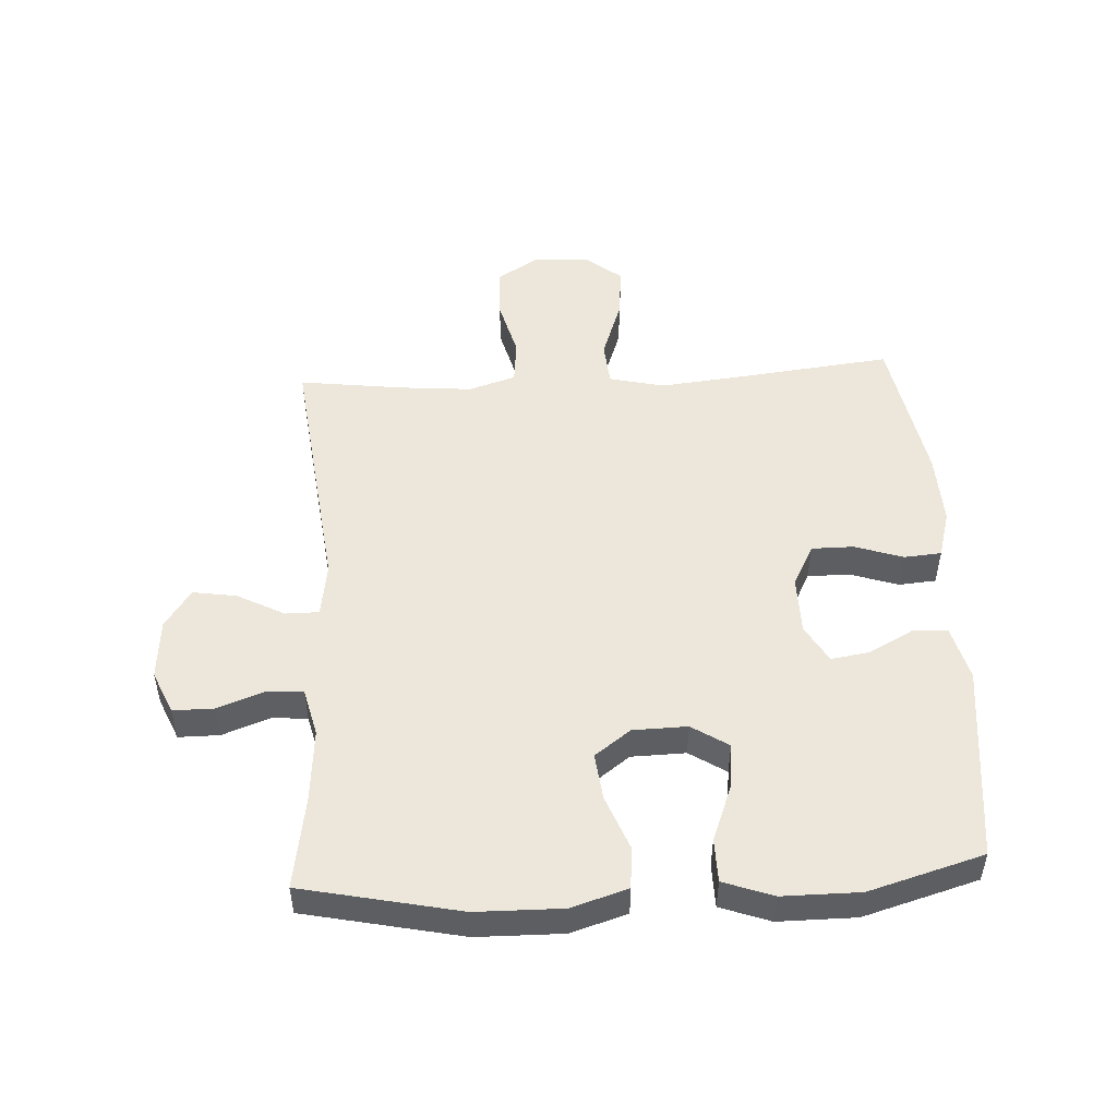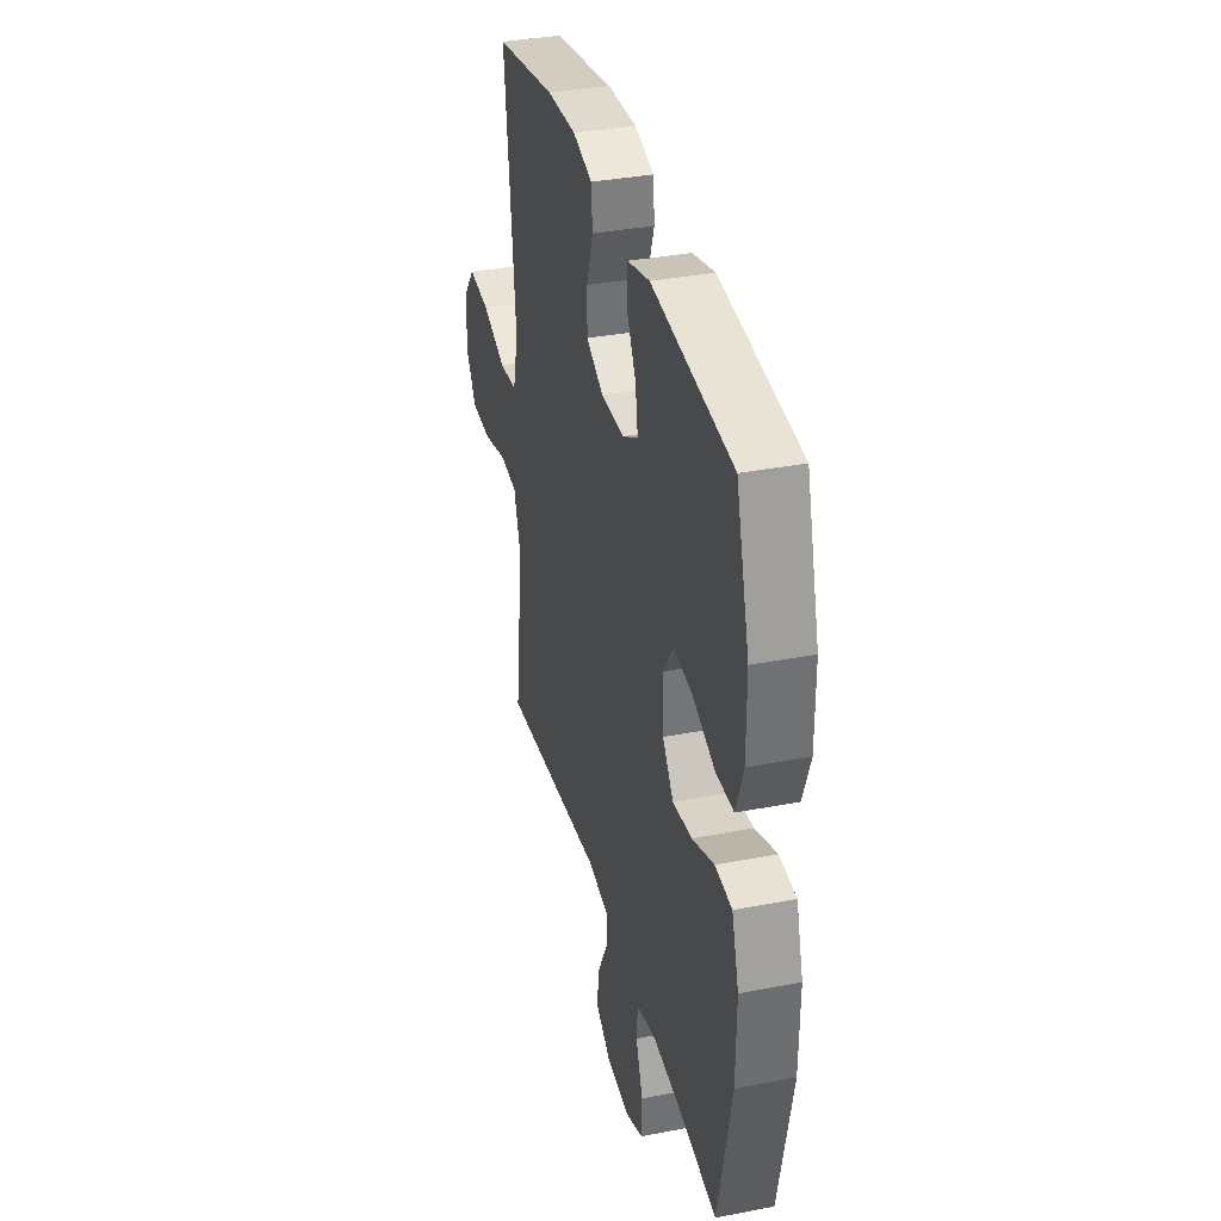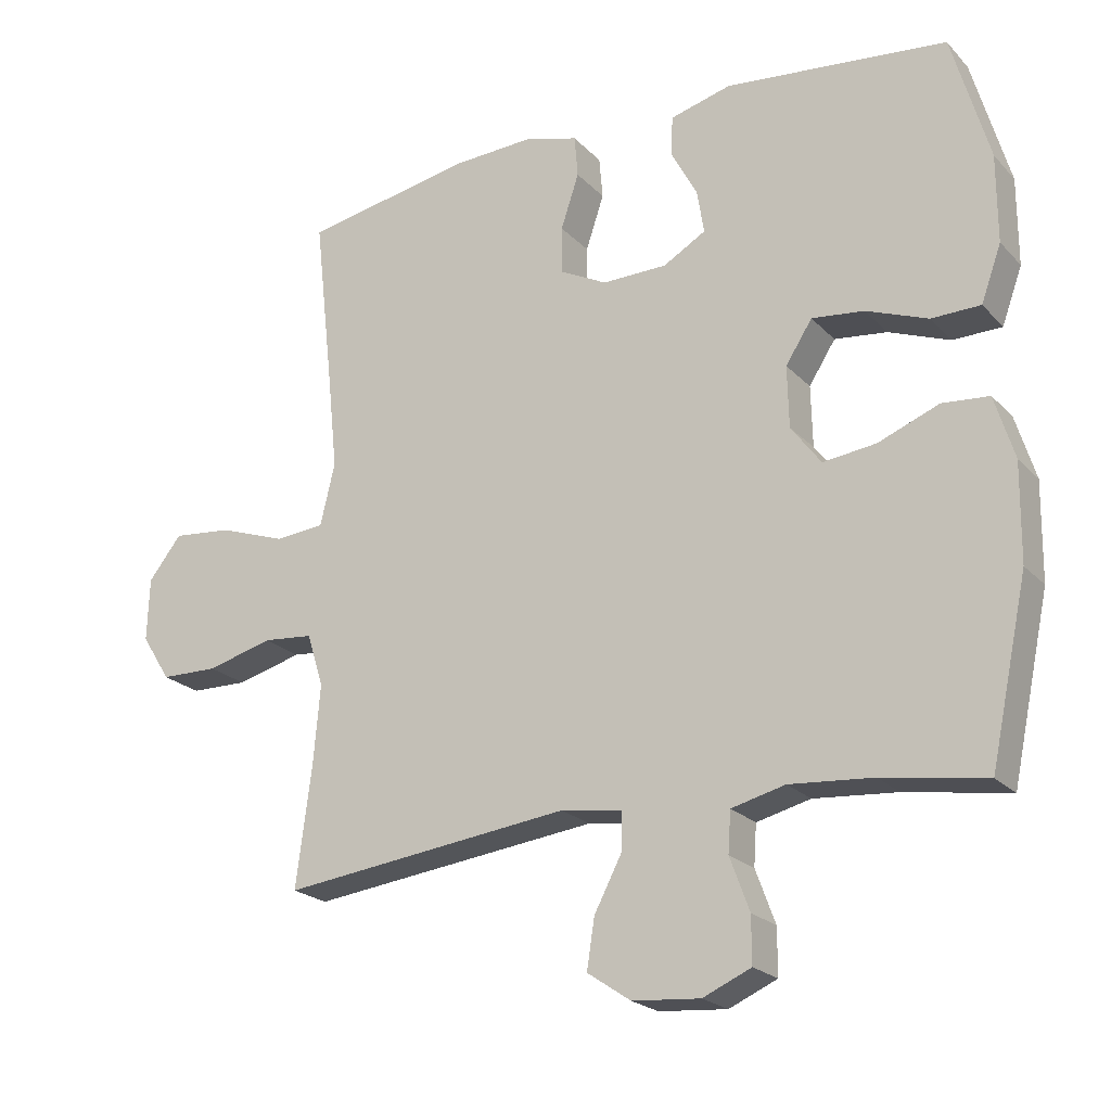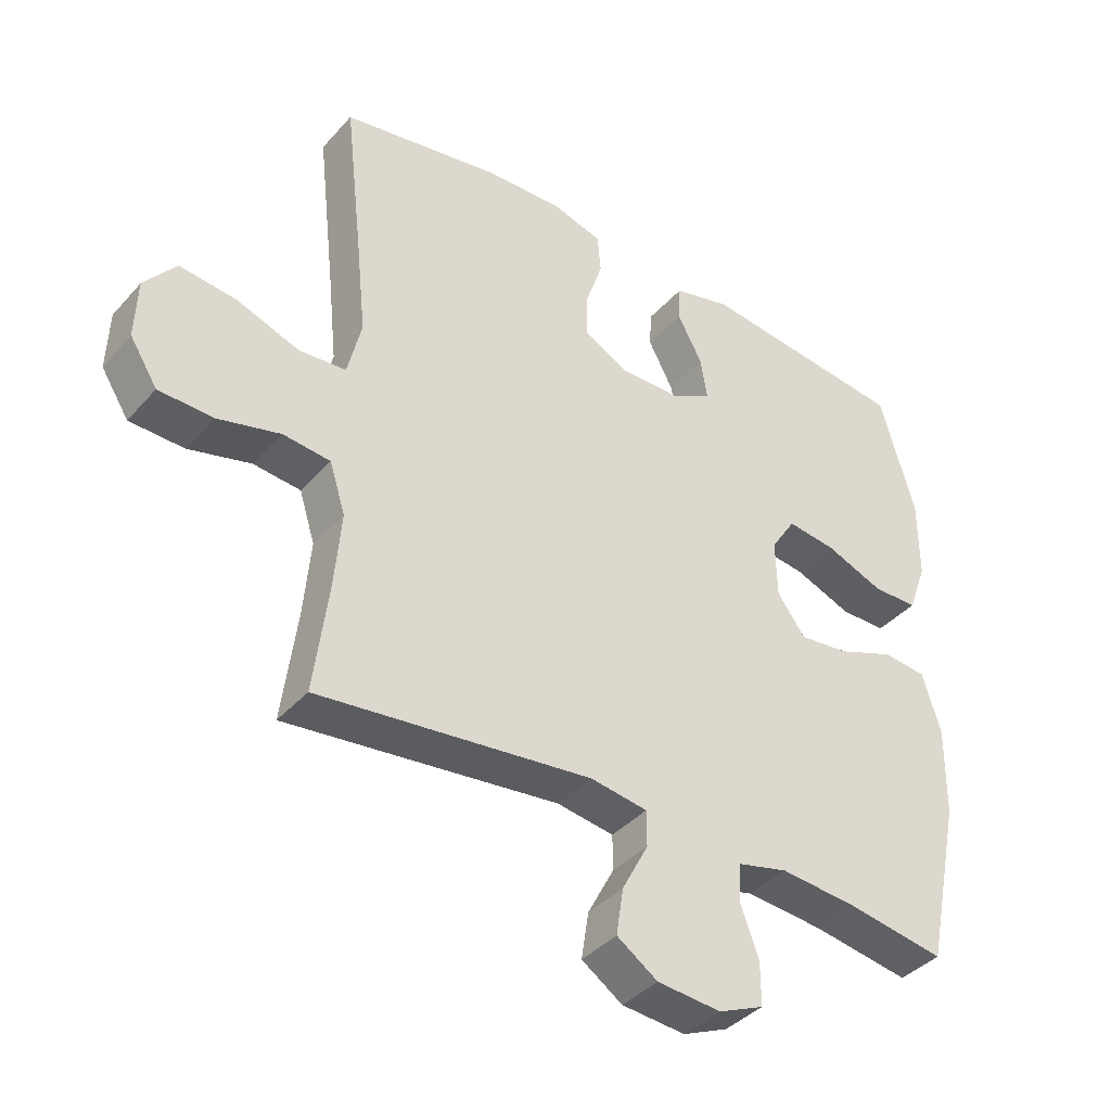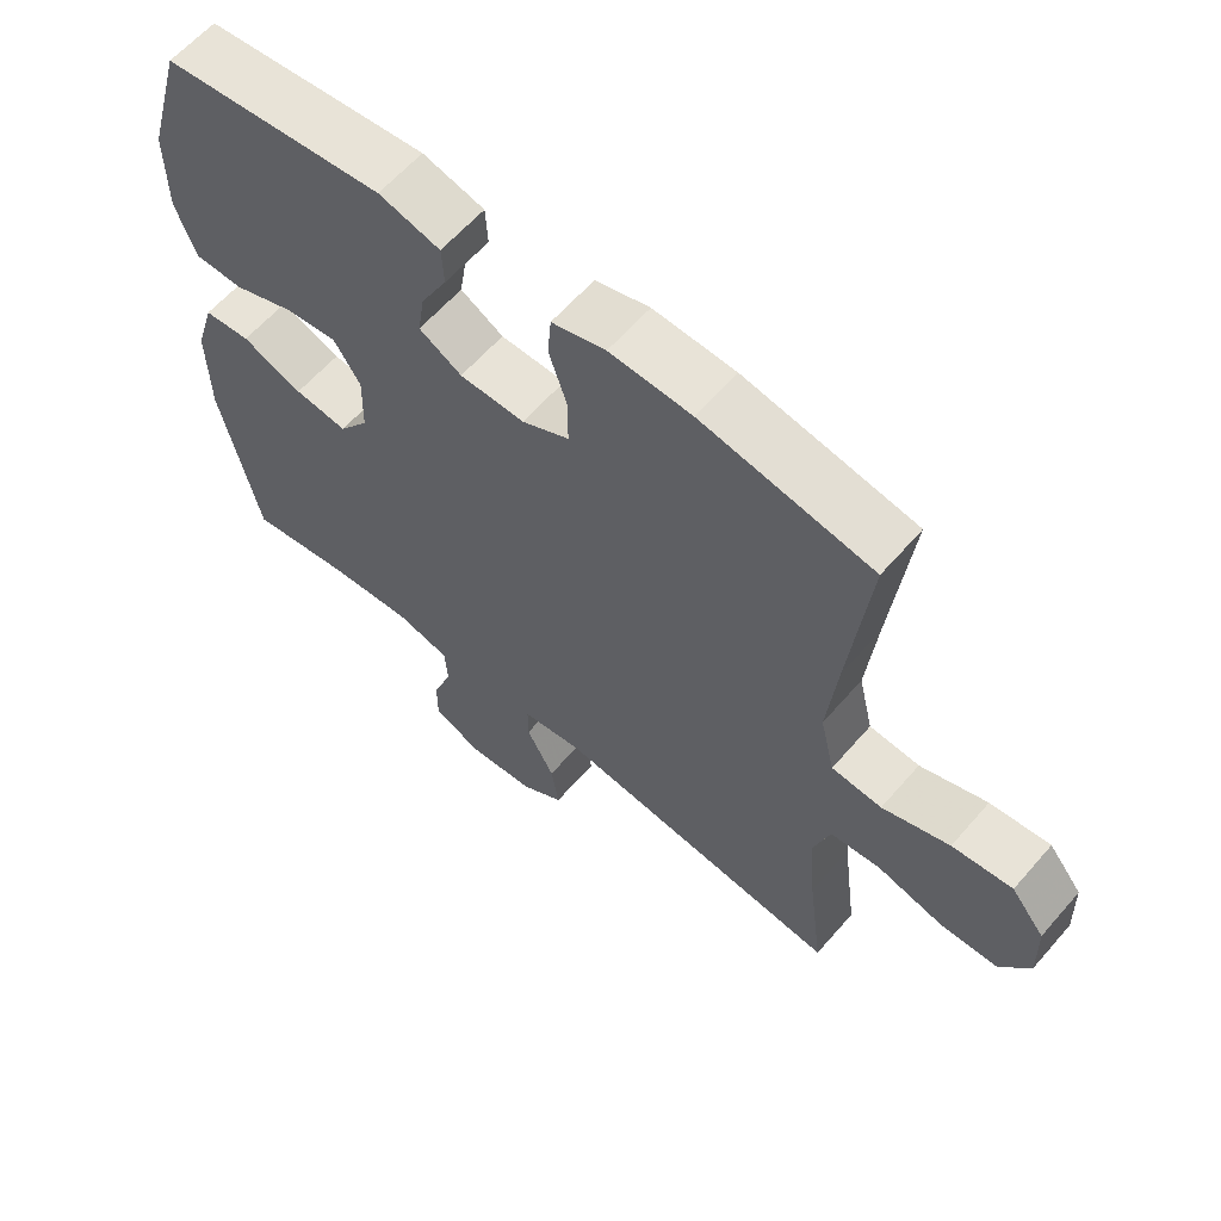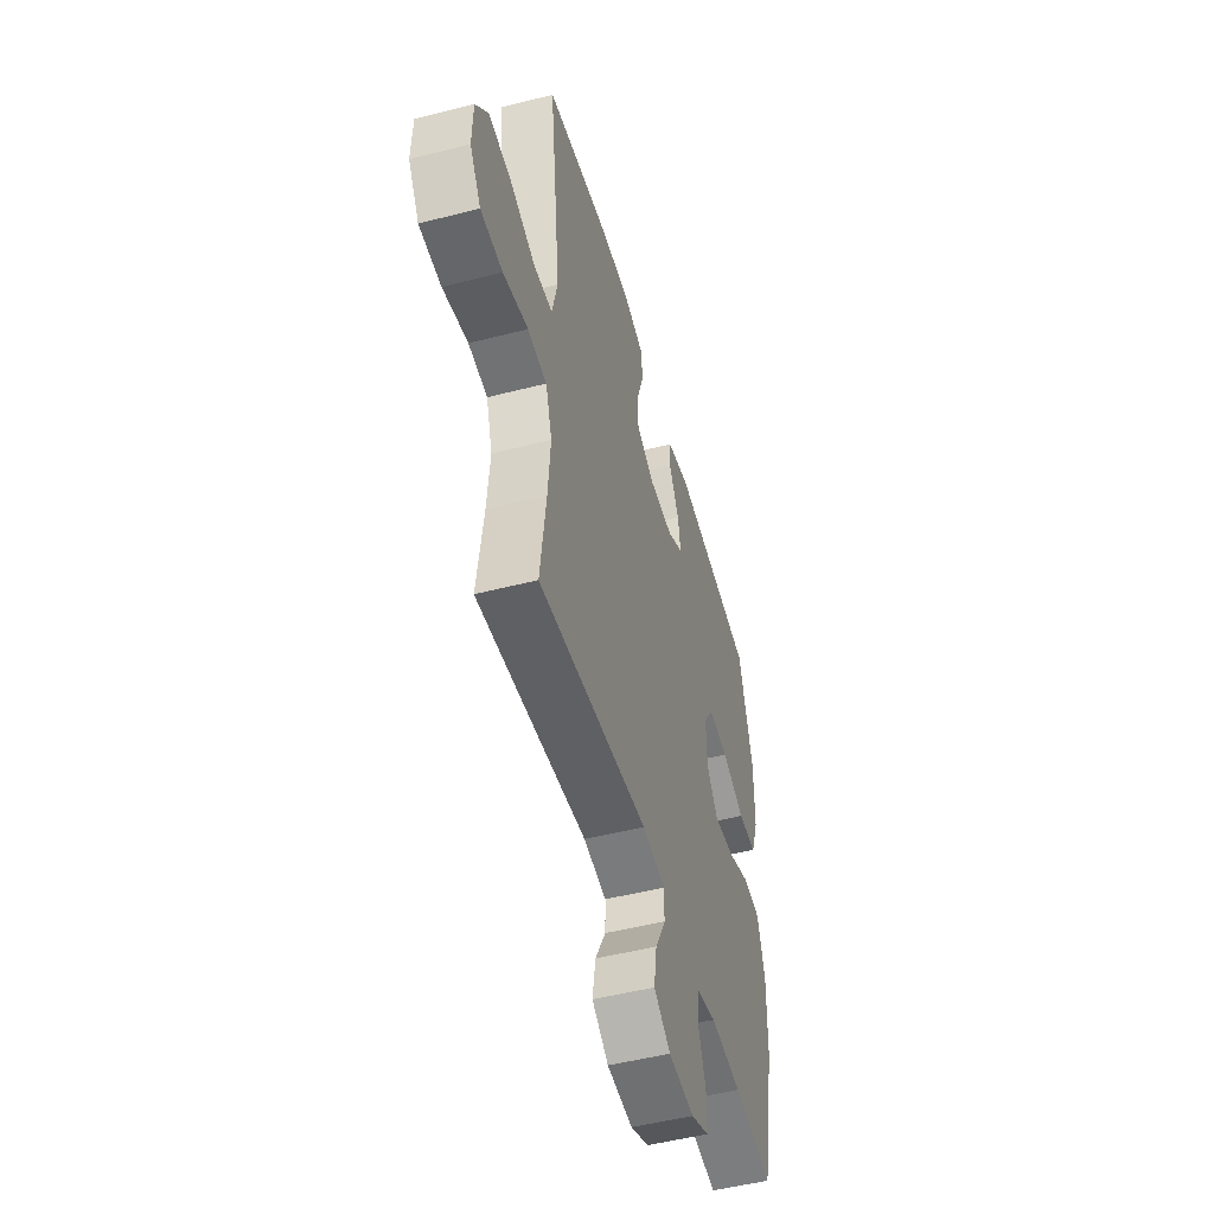
<metadata>
{"format":"obj","ext":"obj","renderer":"f3d","projection":"perspective","resolution":1024,"background":"white","views":[{"elev":50.3,"azim":-93.2,"up":"+Y"},{"elev":35.2,"azim":-104.4,"up":"+Z"},{"elev":-21.9,"azim":-149.3,"up":"+Z"},{"elev":-39.2,"azim":143.2,"up":"+Z"},{"elev":61.3,"azim":40.8,"up":"+Z"},{"elev":-50.4,"azim":105.7,"up":"+Z"}]}
</metadata>
<code>
v -0.5 0.07 -0.5
v -0.554 0.07 -0.246
v -0.556 0.07 -0.107
v -0.528 0.07 -0.016
v -0.461 0.07 -0.01
v -0.374 0.07 -0.044
v -0.298 0.07 -0.053
v -0.255 0.07 0.005
v -0.253 0.07 0.093
v -0.291 0.07 0.152
v -0.366 0.07 0.143
v -0.454 0.07 0.109
v -0.524 0.07 0.11
v -0.553 0.07 0.19
v -0.553 0.07 0.315
v -0.5 0.07 0.5
v -0.182 0.07 0.535
v -0.094 0.07 0.512
v -0.091 0.07 0.456
v -0.129 0.07 0.385
v -0.139 0.07 0.322
v -0.078 0.07 0.287
v 0.015 0.07 0.286
v 0.083 0.07 0.321
v 0.083 0.07 0.389
v 0.057 0.07 0.467
v 0.062 0.07 0.527
v 0.139 0.07 0.549
v 0.256 0.07 0.544
v 0.5 0.07 0.5
v 0.472 0.07 0.251
v 0.458 0.07 0.115
v 0.479 0.07 0.026
v 0.551 0.07 0.02
v 0.647 0.07 0.054
v 0.733 0.07 0.063
v 0.781 0.07 0.003
v 0.784 0.07 -0.088
v 0.742 0.07 -0.154
v 0.659 0.07 -0.156
v 0.564 0.07 -0.131
v 0.492 0.07 -0.138
v 0.468 0.07 -0.214
v 0.478 0.07 -0.329
v 0.5 0.07 -0.5
v 0.084 0.07 -0.451
v -0.003 0.07 -0.464
v -0.003 0.07 -0.518
v 0.037 0.07 -0.594
v 0.048 0.07 -0.665
v -0.014 0.07 -0.707
v -0.111 0.07 -0.715
v -0.18 0.07 -0.685
v -0.18 0.07 -0.619
v -0.152 0.07 -0.543
v -0.156 0.07 -0.485
v -0.233 0.07 -0.466
v -0.352 0.07 -0.476
v -0.5 0 -0.5
v -0.554 0 -0.246
v -0.556 0 -0.107
v -0.528 0 -0.016
v -0.461 0 -0.01
v -0.374 0 -0.044
v -0.298 0 -0.053
v -0.255 0 0.005
v -0.253 0 0.093
v -0.291 0 0.152
v -0.366 0 0.143
v -0.454 0 0.109
v -0.524 0 0.11
v -0.553 0 0.19
v -0.553 0 0.315
v -0.5 0 0.5
v -0.182 0 0.535
v -0.094 0 0.512
v -0.091 0 0.456
v -0.129 0 0.385
v -0.139 0 0.322
v -0.078 0 0.287
v 0.015 0 0.286
v 0.083 0 0.321
v 0.083 0 0.389
v 0.057 0 0.467
v 0.062 0 0.527
v 0.139 0 0.549
v 0.256 0 0.544
v 0.5 0 0.5
v 0.472 0 0.251
v 0.458 0 0.115
v 0.479 0 0.026
v 0.551 0 0.02
v 0.647 0 0.054
v 0.733 0 0.063
v 0.781 0 0.003
v 0.784 0 -0.088
v 0.742 0 -0.154
v 0.659 0 -0.156
v 0.564 0 -0.131
v 0.492 0 -0.138
v 0.468 0 -0.214
v 0.478 0 -0.329
v 0.5 0 -0.5
v 0.084 0 -0.451
v -0.003 0 -0.464
v -0.003 0 -0.518
v 0.037 0 -0.594
v 0.048 0 -0.665
v -0.014 0 -0.707
v -0.111 0 -0.715
v -0.18 0 -0.685
v -0.18 0 -0.619
v -0.152 0 -0.543
v -0.156 0 -0.485
v -0.233 0 -0.466
v -0.352 0 -0.476
f 52 53 54 55
f 52 55 56
f 51 52 56
f 48 49 50 51
f 47 48 51 56
f 46 47 56 57
f 44 45 46
f 43 44 46 57
f 38 39 40 41
f 38 41 42
f 37 38 42
f 34 35 36 37
f 34 37 42
f 33 34 42
f 32 33 42 43
f 28 29 30 31
f 28 31 32
f 25 26 27 28
f 24 25 28 32
f 23 24 32 43
f 17 18 19 20
f 17 20 21
f 16 17 21
f 15 16 21 22
f 11 12 13 14
f 10 11 14 15
f 3 4 5 6
f 3 6 7
f 58 1 2 3
f 58 3 7
f 57 58 7 8
f 22 23 43 57
f 22 57 8 9
f 10 15 22
f 9 10 22
f 113 112 111 110
f 114 113 110
f 114 110 109
f 109 108 107 106
f 114 109 106 105
f 115 114 105 104
f 104 103 102
f 115 104 102 101
f 99 98 97 96
f 100 99 96
f 100 96 95
f 95 94 93 92
f 100 95 92
f 100 92 91
f 101 100 91 90
f 89 88 87 86
f 90 89 86
f 86 85 84 83
f 90 86 83 82
f 101 90 82 81
f 78 77 76 75
f 79 78 75
f 79 75 74
f 80 79 74 73
f 72 71 70 69
f 73 72 69 68
f 64 63 62 61
f 65 64 61
f 61 60 59 116
f 65 61 116
f 66 65 116 115
f 115 101 81 80
f 67 66 115 80
f 80 73 68
f 80 68 67
f 1 59 60 2
f 2 60 61 3
f 3 61 62 4
f 4 62 63 5
f 5 63 64 6
f 6 64 65 7
f 7 65 66 8
f 8 66 67 9
f 9 67 68 10
f 10 68 69 11
f 11 69 70 12
f 12 70 71 13
f 13 71 72 14
f 14 72 73 15
f 15 73 74 16
f 16 74 75 17
f 17 75 76 18
f 18 76 77 19
f 19 77 78 20
f 20 78 79 21
f 21 79 80 22
f 22 80 81 23
f 23 81 82 24
f 24 82 83 25
f 25 83 84 26
f 26 84 85 27
f 27 85 86 28
f 28 86 87 29
f 29 87 88 30
f 30 88 89 31
f 31 89 90 32
f 32 90 91 33
f 33 91 92 34
f 34 92 93 35
f 35 93 94 36
f 36 94 95 37
f 37 95 96 38
f 38 96 97 39
f 39 97 98 40
f 40 98 99 41
f 41 99 100 42
f 42 100 101 43
f 43 101 102 44
f 44 102 103 45
f 45 103 104 46
f 46 104 105 47
f 47 105 106 48
f 48 106 107 49
f 49 107 108 50
f 50 108 109 51
f 51 109 110 52
f 52 110 111 53
f 53 111 112 54
f 54 112 113 55
f 55 113 114 56
f 56 114 115 57
f 57 115 116 58
f 58 116 59 1

</code>
